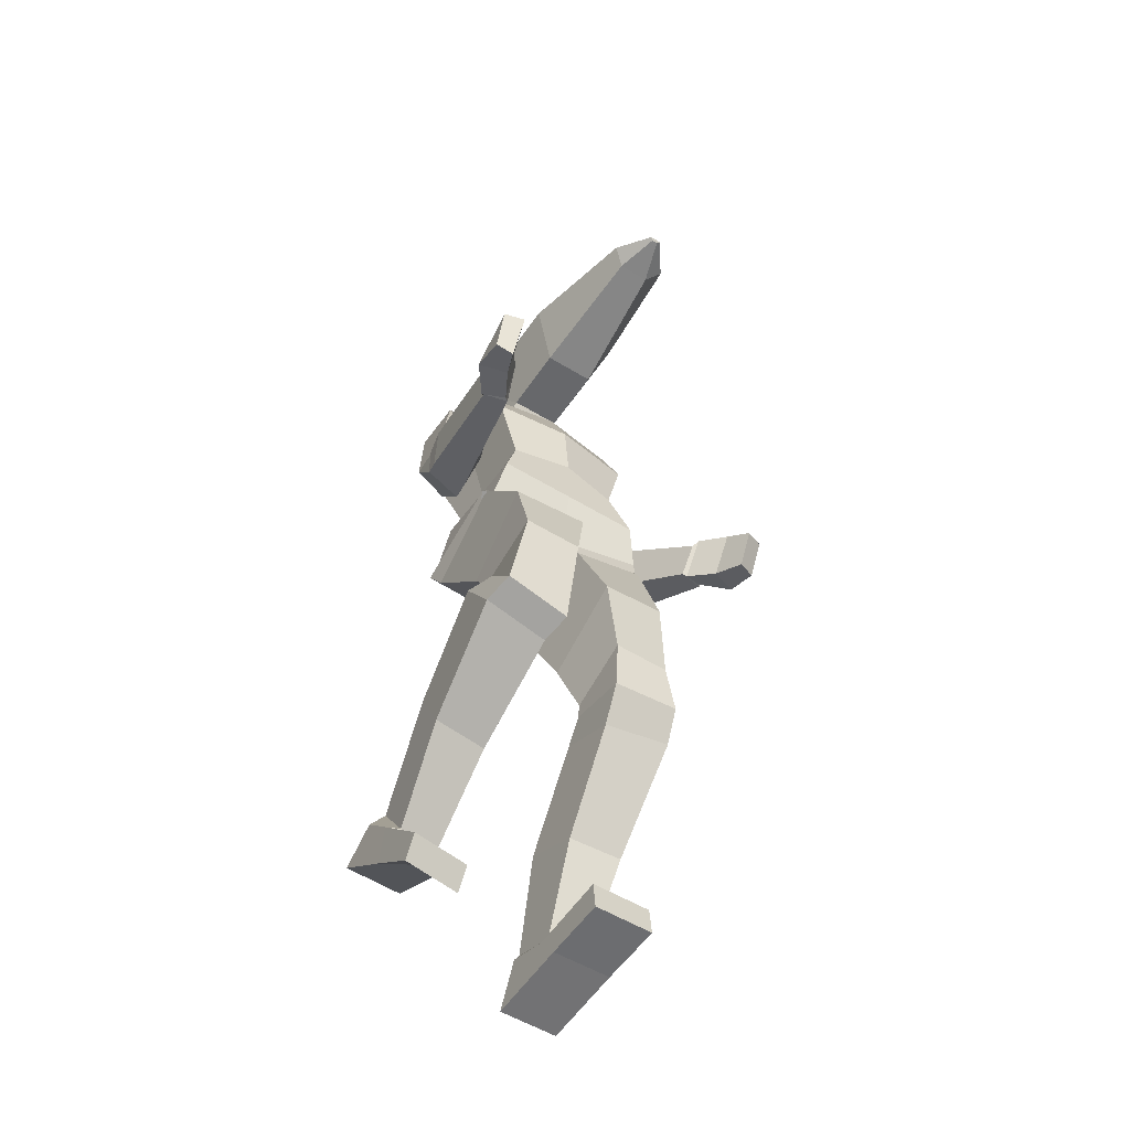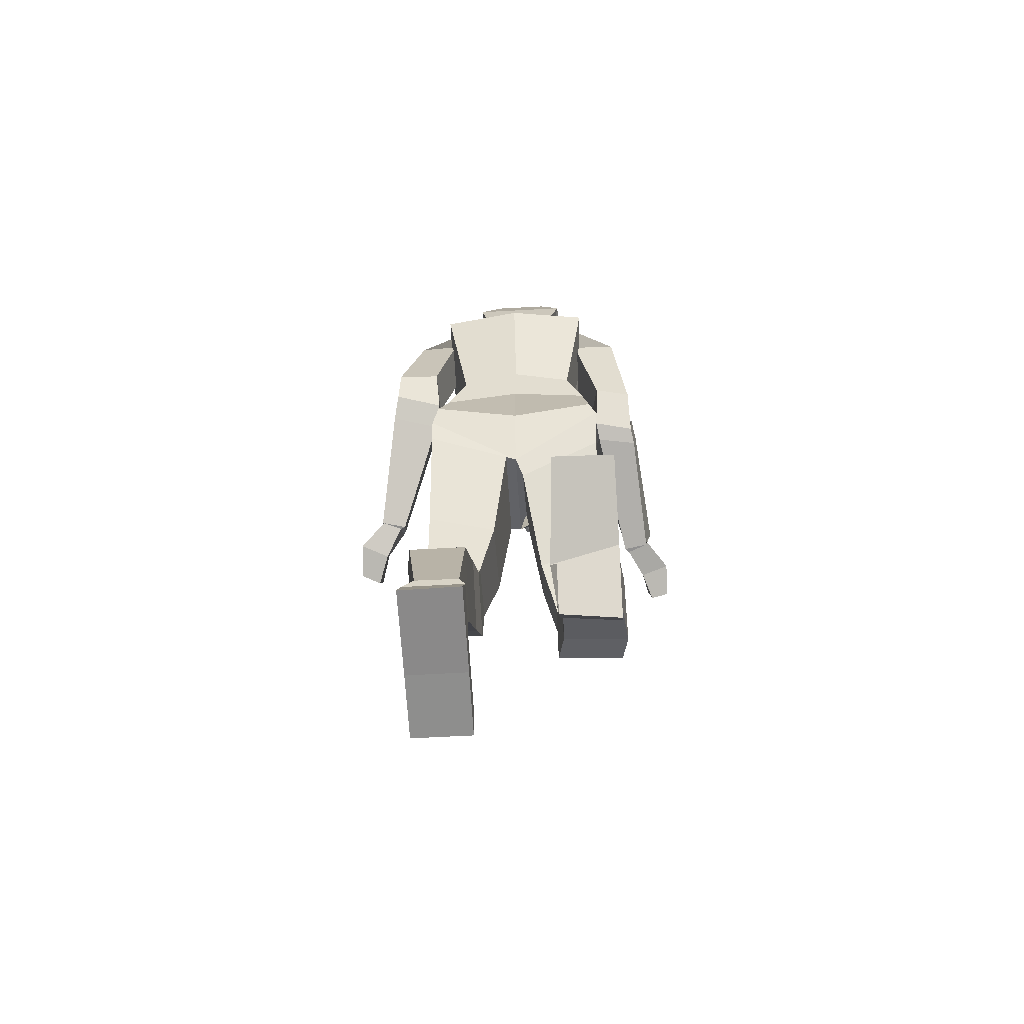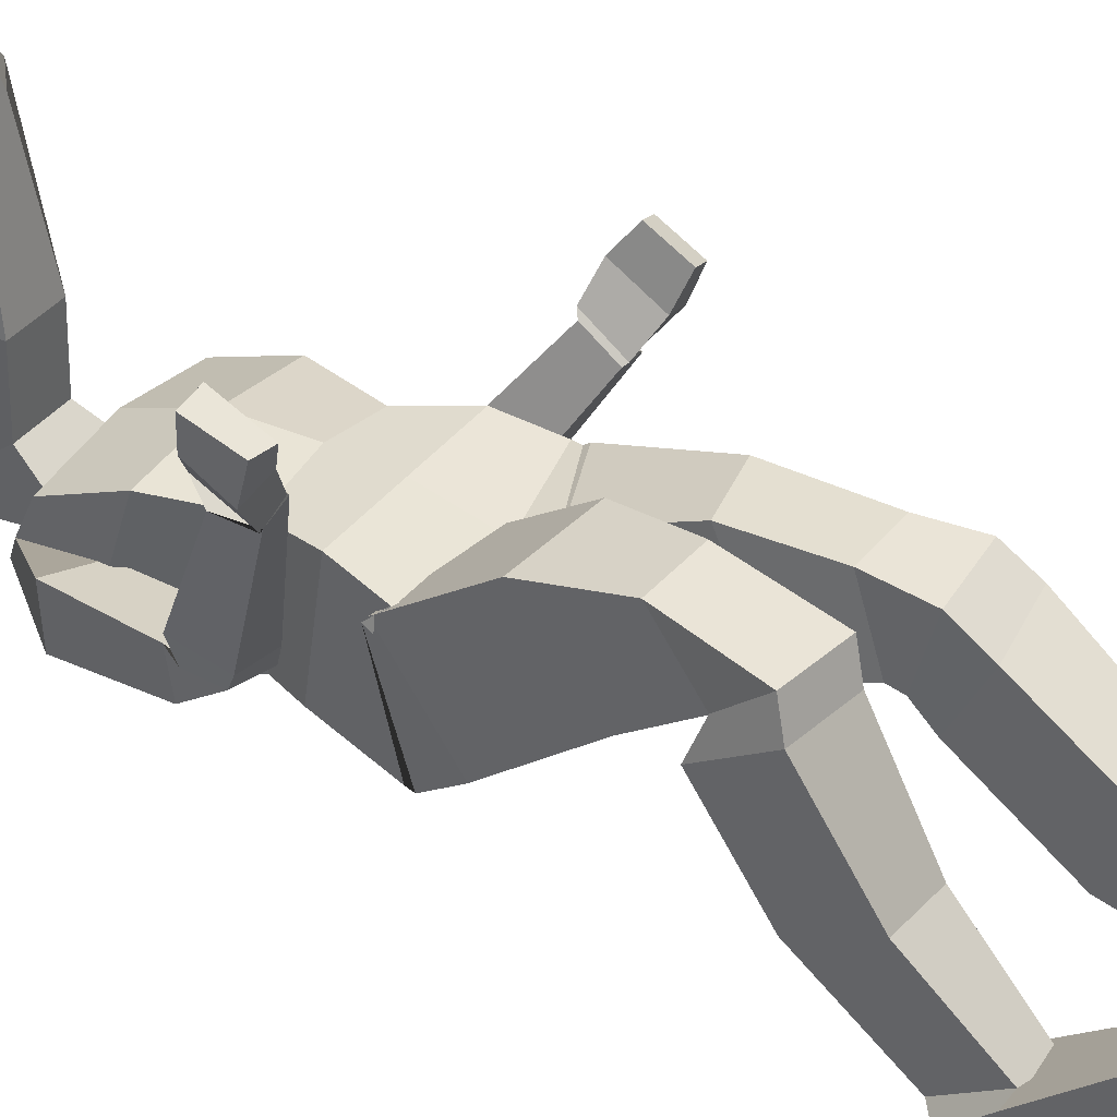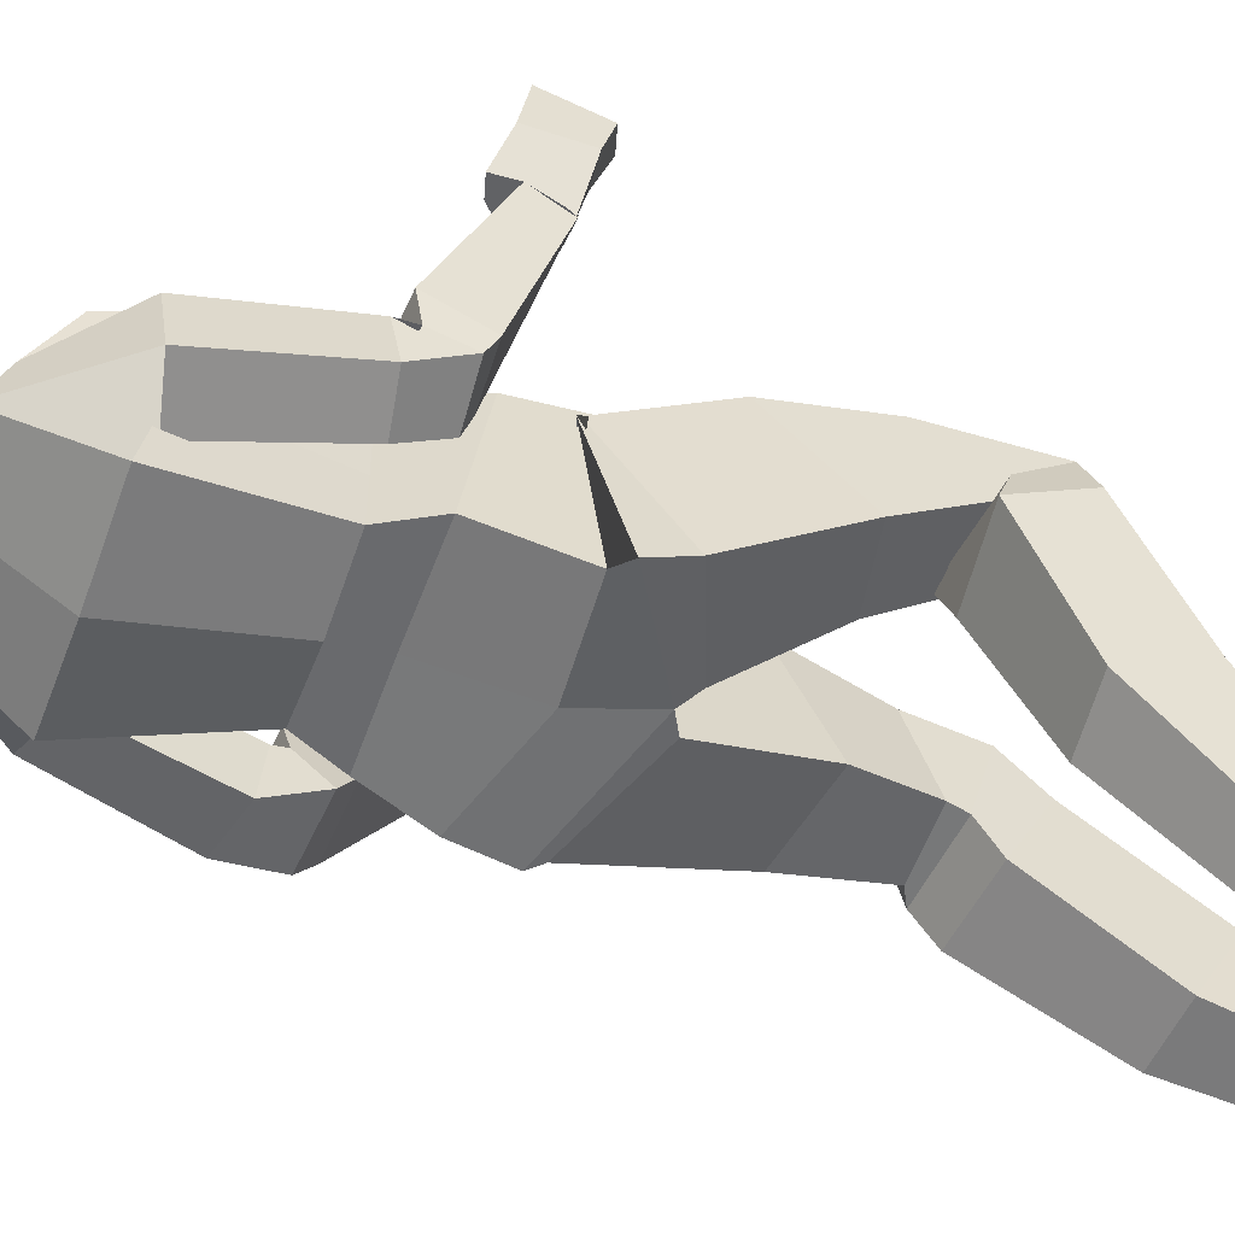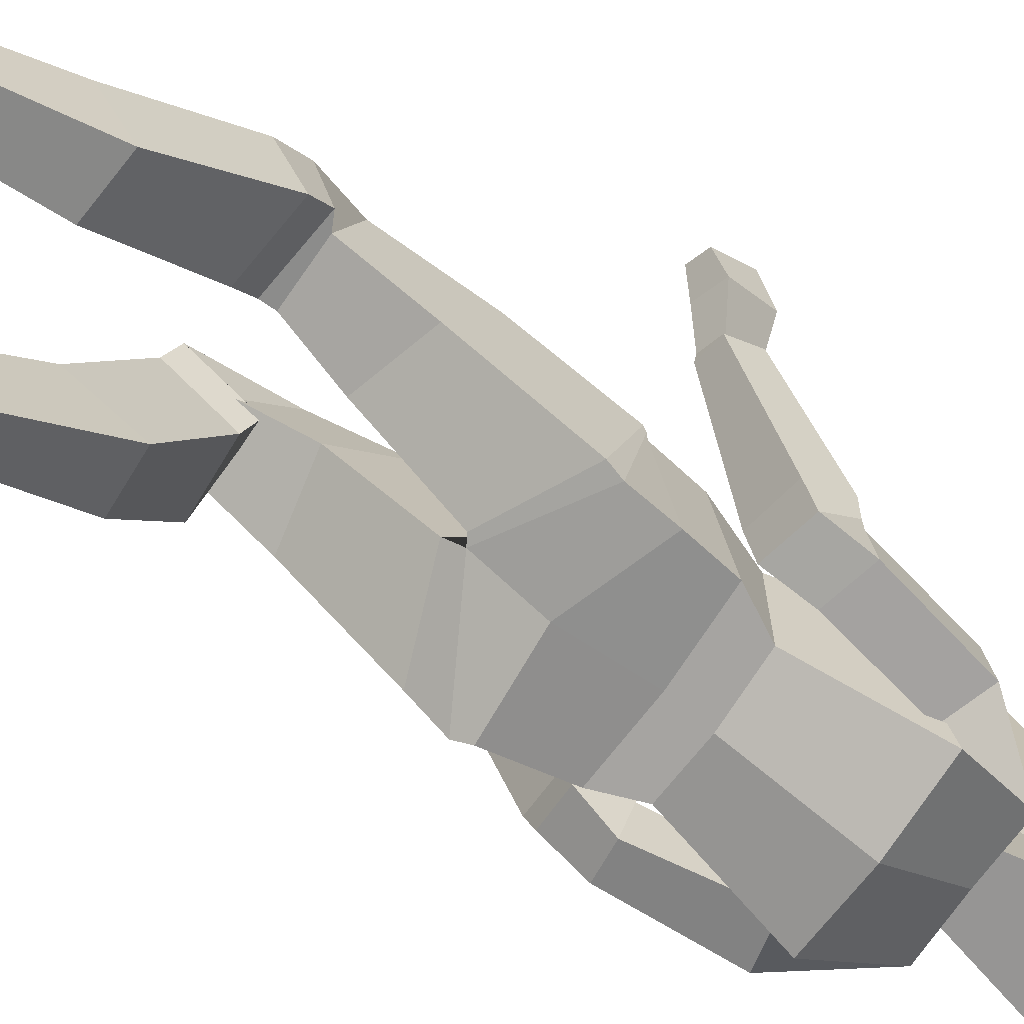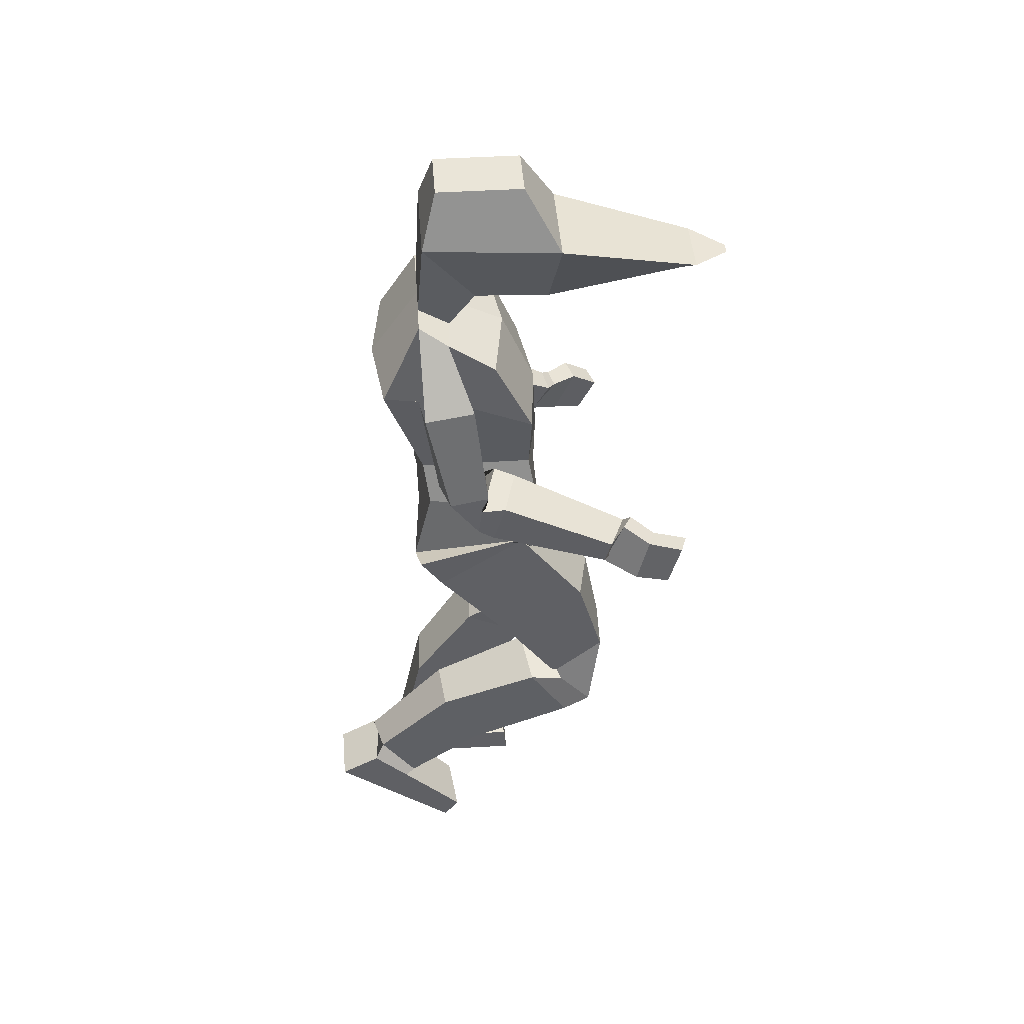
<metadata>
{"format":"obj","ext":"obj","renderer":"f3d","projection":"perspective","resolution":1024,"background":"white","views":[{"elev":-54.8,"azim":-32.8,"up":"+Y"},{"elev":-64.0,"azim":-176.8,"up":"+Y"},{"elev":38.5,"azim":-56.6,"up":"+Z"},{"elev":-56.3,"azim":-109.8,"up":"+Z"},{"elev":-69.3,"azim":55.4,"up":"+Z"},{"elev":44.7,"azim":-94.2,"up":"+Y"}]}
</metadata>
<code>
o hand_Cube.015
v 0.2565 1.102 0.4284
v 0.1967 1.155 0.3191
v 0.2565 1.026 0.3889
v 0.1967 1.08 0.2655
v 0.2982 1.111 0.4108
v 0.2384 1.16 0.3071
v 0.2982 1.036 0.3713
v 0.2384 1.094 0.2527
v 0.2386 1.142 0.3724
v 0.2332 1.048 0.3253
v 0.2949 1.061 0.2996
v 0.2803 1.152 0.3548
v -0.1782 1.733 0.2638
v -0.1815 2.01 0.2109
v -0.1782 1.74 0.106
v -0.1815 2.01 0.0278
v -0.06454 1.733 0.2638
v -0.06127 2.01 0.2109
v -0.06454 1.74 0.106
v -0.06127 2.01 0.0278
v -0.2277 1.878 0.2868
v -0.2277 1.898 -0.00442
v -0.01505 1.898 -0.00442
v -0.01505 1.878 0.2868
v -0.05597 1.801 0.5773
v -0.08642 1.775 0.5543
v -0.1564 1.775 0.5543
v -0.1868 1.801 0.5773
v -0.1092 1.793 0.6504
v -0.1149 1.788 0.6461
v -0.1279 1.788 0.6461
v -0.1336 1.793 0.6504
v -0.188 0.7343 0.3986
v -0.1229 1.042 0.2458
v -0.188 0.6354 0.2802
v -0.1214 0.9111 0.05627
v -0.3076 0.7434 0.3938
v -0.3009 1.11 0.1992
v -0.3076 0.6444 0.2812
v -0.2994 0.9784 0.01041
v -0.1555 0.8881 0.369
v -0.1555 0.7494 0.2163
v -0.304 0.7794 0.1814
v -0.3032 0.9239 0.3403
v -0.2054 0.2501 -0.1076
v -0.1989 0.5294 0.2904
v -0.2056 0.3583 -0.1815
v -0.1989 0.6568 0.2053
v -0.294 0.263 -0.08349
v -0.3444 0.5416 0.3061
v -0.294 0.3719 -0.1597
v -0.3443 0.6676 0.2233
v -0.2023 0.4118 0.07067
v -0.1998 0.5478 -0.005131
v -0.3153 0.5551 0.006125
v -0.3192 0.4171 0.0794
v -0.1853 0.5502 0.3512
v -0.1853 0.6774 0.2673
v -0.3309 0.5621 0.367
v -0.3309 0.6426 0.2972
v -0.1917 0.08711 -0.02137
v -0.1932 0.1335 0.01247
v -0.1925 0.2968 -0.2666
v -0.1908 0.3535 -0.167
v -0.3172 0.09015 -0.004651
v -0.3188 0.1372 0.02761
v -0.3184 0.2978 -0.2638
v -0.3188 0.3478 -0.1783
v -0.1789 0.209 -0.06808
v -0.1925 0.2736 -0.09965
v -0.3184 0.1828 -0.1191
v -0.3188 0.2715 -0.1031
v -0.3056 1.117 0.1907
v -0.2749 1.192 0.2405
v -0.3037 1.05 -0.03724
v -0.2749 1.229 -0.009297
v 0.09043 1.076 0.2096
v 0.05978 1.192 0.24
v 0.09228 1.032 -0.03973
v 0.05978 1.229 -0.009124
v -0.1057 0.939 0.0262
v -0.1076 1.232 -0.02229
v -0.1076 0.9832 0.2353
v -0.1076 1.192 0.2405
v -0.2948 1.083 0.2228
v -0.2885 1.077 -0.04922
v 0.08134 1.124 -0.03711
v 0.0796 1.086 0.221
v -0.1076 1.046 0.2116
v -0.1076 1.064 -0.03407
v -0.3723 1.235 0.4221
v -0.3035 1.324 0.1812
v -0.3691 1.16 0.3951
v -0.315 1.226 0.1125
v -0.4374 1.222 0.3905
v -0.4109 1.321 0.1539
v -0.4231 1.157 0.3838
v -0.4024 1.228 0.1281
v -0.2888 1.334 0.1376
v -0.3091 1.239 0.07298
v -0.3963 1.244 0.09491
v -0.4015 1.309 0.1022
v -0.3007 1.323 0.1164
v -0.2641 1.524 0.0763
v -0.3149 1.312 0.01208
v -0.2667 1.525 -0.02522
v -0.3917 1.339 0.1178
v -0.356 1.56 0.09252
v -0.3941 1.325 0.03402
v -0.3637 1.548 -0.01363
v -0.2398 1.309 0.2182
v -0.2825 1.618 0.1426
v -0.2398 1.309 -0.02142
v -0.24 1.707 -0.01764
v 0.01734 1.309 0.2182
v 0.06 1.618 0.1426
v 0.01734 1.309 -0.02143
v 0.01773 1.707 -0.01772
v -0.2874 1.46 0.2217
v -0.2825 1.549 -0.1005
v 0.06 1.549 -0.1005
v 0.05427 1.46 0.2117
v -0.1112 1.309 -0.04421
v -0.1113 1.705 -0.01648
v -0.1112 1.309 0.2436
v -0.1111 1.621 0.1679
v -0.1172 1.46 0.2375
v -0.1111 1.549 -0.1231
v -0.2398 1.309 0.07028
v -0.263 1.673 0.0437
v 0.01734 1.309 0.07025
v 0.04063 1.673 0.04363
v 0.05894 1.515 0.03412
v -0.2762 1.522 0.05028
v -0.1111 1.678 0.05333
v 0.1898 1.149 0.3044
v 0.1012 1.295 0.104
v 0.1863 1.084 0.2629
v 0.09644 1.208 0.04733
v 0.2446 1.154 0.2917
v 0.2042 1.305 0.07985
v 0.2411 1.089 0.2507
v 0.1995 1.219 0.02237
v 0.09016 1.286 0.05284
v 0.08544 1.235 -0.000326
v 0.1885 1.249 -0.02396
v 0.1932 1.316 0.04009
v 0.08844 1.308 0.04571
v 0.0487 1.506 0.05253
v 0.09201 1.317 -0.0468
v 0.04955 1.525 -0.04419
v 0.181 1.331 0.05143
v 0.1316 1.549 0.07498
v 0.1846 1.34 -0.04115
v 0.1353 1.558 -0.0278
v -0.01848 0.6461 0.2866
v -0.08363 0.9896 0.2374
v -0.01848 0.5989 0.1398
v -0.08363 0.9254 0.01256
v 0.1011 0.6437 0.2871
v 0.09467 1.068 0.2148
v 0.1011 0.5992 0.1399
v 0.09467 1.005 -0.01003
v -0.05106 0.813 0.3014
v -0.05106 0.7249 0.1042
v 0.09789 0.7624 0.08716
v 0.09789 0.8514 0.2836
v -0.002046 0.04444 -0.002799
v -0.007598 0.4635 0.2197
v -0.000868 0.0948 -0.107
v -0.007597 0.5299 0.08258
v 0.08628 0.04768 -0.003334
v 0.1379 0.4829 0.2307
v 0.08746 0.09206 -0.1091
v 0.1379 0.5441 0.09453
v -0.004233 0.2577 0.0802
v -0.004233 0.3277 -0.0571
v 0.1127 0.3363 -0.05259
v 0.1127 0.2596 0.08513
v -0.01622 0.534 0.2743
v -0.01622 0.5703 0.1323
v 0.1293 0.5458 0.2763
v 0.1293 0.5848 0.1396
v -0.01326 -0.02136 0.1802
v -0.01326 0.04324 0.1737
v -0.01326 -0.02106 -0.1519
v -0.01326 0.07582 -0.1052
v 0.1123 -0.02136 0.1802
v 0.1123 0.04324 0.1737
v 0.1123 -0.02267 -0.1508
v 0.1123 0.06804 -0.1093
v -0.01326 -0.01956 0.03733
v -0.01326 0.03964 -0.00437
v 0.1123 -0.01909 0.03782
v 0.1123 0.05685 -0.005272
v -0.2515 1.69 0.01304
v -0.04685 1.706 -0.01705
v -0.1756 1.706 -0.01705
v 0.02904 1.69 0.01303
v -0.03537 1.674 0.04894
v -0.1871 1.674 0.04894
v -0.1815 1.69 0.01577
v -0.0411 1.69 0.01594
v -0.4281 1.221 0.5587
v -0.3777 1.246 0.4391
v -0.4329 1.121 0.5215
v -0.378 1.157 0.4027
v -0.471 1.227 0.5439
v -0.4207 1.259 0.4183
v -0.4716 1.132 0.5179
v -0.4244 1.16 0.3775
v -0.4152 1.231 0.4865
v -0.4116 1.143 0.465
v -0.4731 1.15 0.4454
v -0.4589 1.239 0.4725
f 9 2 4 10
f 10 4 8 11
f 11 8 6 12
f 12 6 2 9
f 3 7 5 1
f 6 140 136 2
f 5 12 9 1
f 7 11 12 5
f 3 10 11 7
f 1 9 10 3
f 21 14 16 22
f 22 16 20 23
f 23 20 18 24
f 24 18 14 21
f 15 19 17 13
f 20 16 14 18
f 17 24 25 26
f 19 23 24 17
f 13 21 22 15
f 28 27 31 32
f 24 21 28 25
f 21 13 27 28
f 13 17 26 27
f 30 29 32 31
f 26 25 29 30
f 25 28 32 29
f 27 26 30 31
f 41 34 36 42
f 42 36 40 43
f 43 40 38 44
f 44 38 34 41
f 48 46 57 58
f 157 83 81 159
f 37 44 41 33
f 39 43 44 37
f 35 42 43 39
f 33 41 42 35
f 53 46 48 54
f 54 48 52 55
f 55 52 50 56
f 56 50 46 53
f 51 68 64 47
f 50 52 60 59
f 49 56 53 45
f 51 55 56 49
f 47 54 55 51
f 45 53 54 47
f 46 50 59 57
f 52 48 58 60
f 39 60 58 35
f 37 59 60 39
f 33 57 59 37
f 35 58 57 33
f 69 70 64 63
f 63 64 68 67
f 71 72 66 65
f 65 66 62 61
f 69 71 65 61
f 72 70 62 66
f 49 72 68 51
f 63 67 71 69
f 67 68 72 71
f 61 62 70 69
f 45 72 70 49
f 47 64 70 45
f 85 74 76 86
f 90 82 80 87
f 87 80 78 88
f 89 84 74 85
f 34 83 81 36
f 38 40 75 73
f 88 78 84 89
f 86 76 82 90
f 75 86 90 81
f 77 88 89 83
f 83 89 85 73
f 79 87 88 77
f 81 90 87 79
f 73 85 86 75
f 91 92 94 93
f 93 94 98 97
f 97 98 96 95
f 95 96 92 91
f 96 98 101 102
f 94 92 99 100
f 92 96 102 99
f 98 94 100 101
f 103 104 106 105
f 105 106 110 109
f 109 110 108 107
f 107 108 104 103
f 102 107 103 99
f 101 109 107 102
f 100 105 109 101
f 99 103 105 100
f 128 124 197 118 121
f 133 132 116 122
f 127 126 112 119
f 135 201 130 112 126
f 125 127 119 111
f 131 133 122 115
f 123 128 121 117
f 129 134 120 113
f 113 120 128 123
f 115 122 127 125
f 132 200 135 126 116
f 78 80 117 115
f 122 116 126 127
f 120 114 198 124 128
f 84 78 115 125 111 74
f 111 119 134 129
f 117 121 133 131
f 23 19 200 197
f 74 111 113 76
f 119 112 130 134
f 136 137 139 138
f 138 139 143 142
f 142 143 141 140
f 140 141 137 136
f 8 142 140 6
f 141 143 146 147
f 139 137 144 145
f 137 141 147 144
f 143 139 145 146
f 148 149 151 150
f 150 151 155 154
f 154 155 153 152
f 152 153 149 148
f 121 151 149 133
f 144 148 150 145
f 147 152 148 144
f 146 154 152 147
f 145 150 154 146
f 118 155 151 121
f 132 153 155 118 199
f 133 149 153 132
f 104 108 130 134
f 110 114 196 130 108
f 106 104 134 120
f 106 120 114 110
f 82 76 113 123 117 80
f 164 157 159 165
f 165 159 163 166
f 166 163 161 167
f 167 161 157 164
f 171 169 180 181
f 34 38 73 83
f 160 167 164 156
f 162 166 167 160
f 158 165 166 162
f 156 164 165 158
f 176 169 171 177
f 177 171 175 178
f 178 175 173 179
f 179 173 169 176
f 172 168 193 195
f 173 175 183 182
f 172 179 176 168
f 174 178 179 172
f 170 177 178 174
f 168 176 177 170
f 169 173 182 180
f 175 171 181 183
f 160 182 183 162
f 162 183 181 158
f 156 180 182 160
f 158 181 180 156
f 192 193 187 186
f 186 187 191 190
f 194 195 189 188
f 188 189 185 184
f 192 194 188 184
f 195 193 185 189
f 172 195 191 174
f 186 190 194 192
f 190 191 195 194
f 184 185 193 192
f 170 187 193 168
f 174 191 187 170
f 83 157 161 77
f 77 161 163 79
f 79 163 159 81
f 40 36 81 75
f 15 22 198 202 201
f 19 15 201 135 200
f 196 130 201 202 198 114
f 23 197 124 198 22
f 203 200 132 199 118 197
f 212 205 207 213
f 213 207 211 214
f 214 211 209 215
f 215 209 205 212
f 206 210 208 204
f 208 215 212 204
f 210 214 215 208
f 206 213 214 210
f 204 212 213 206
f 2 136 138 4
f 4 138 142 8
f 91 205 209 95
f 95 209 211 97
f 97 211 207 93
f 93 207 205 91

</code>
